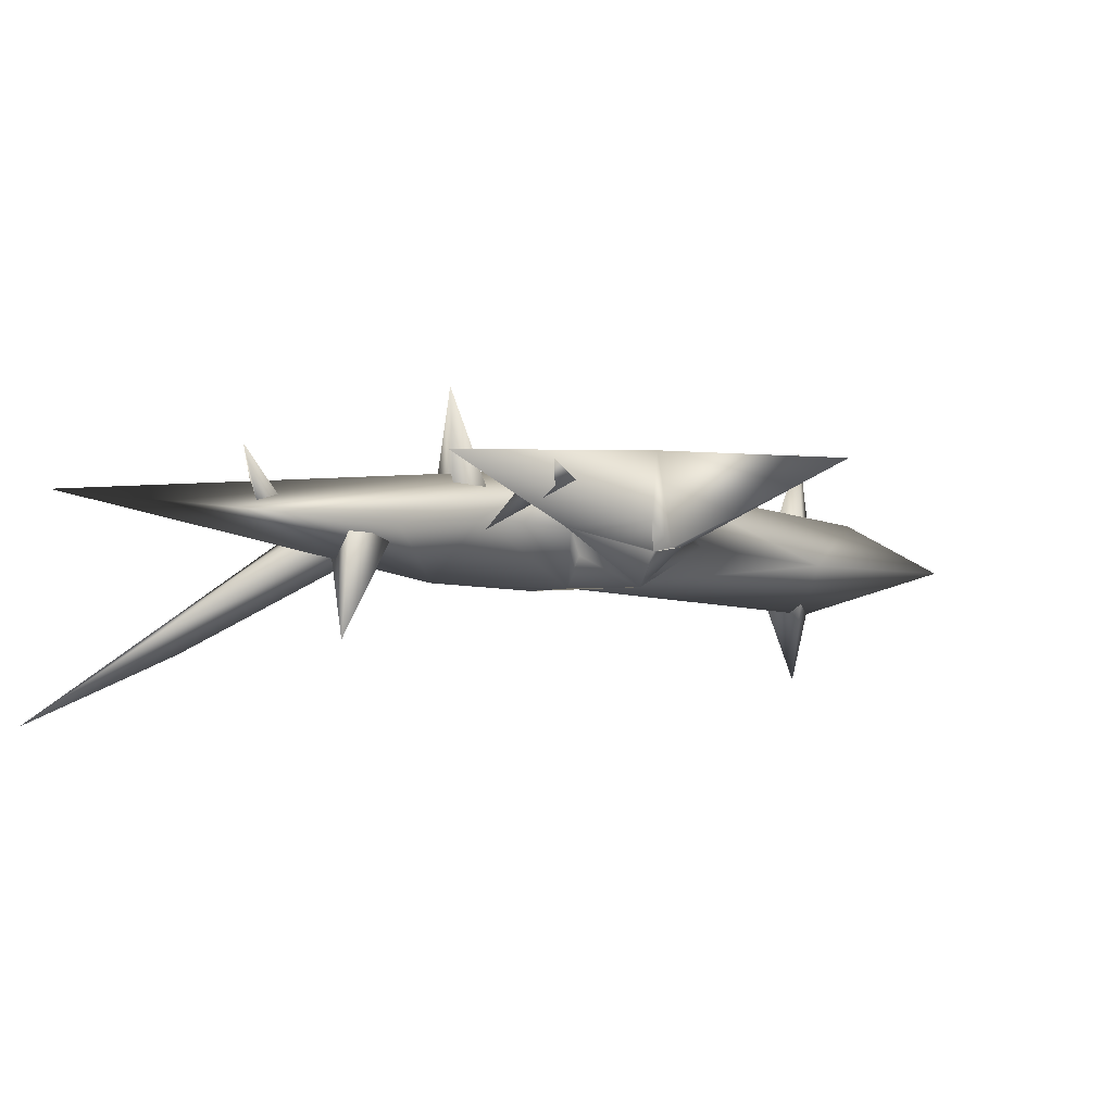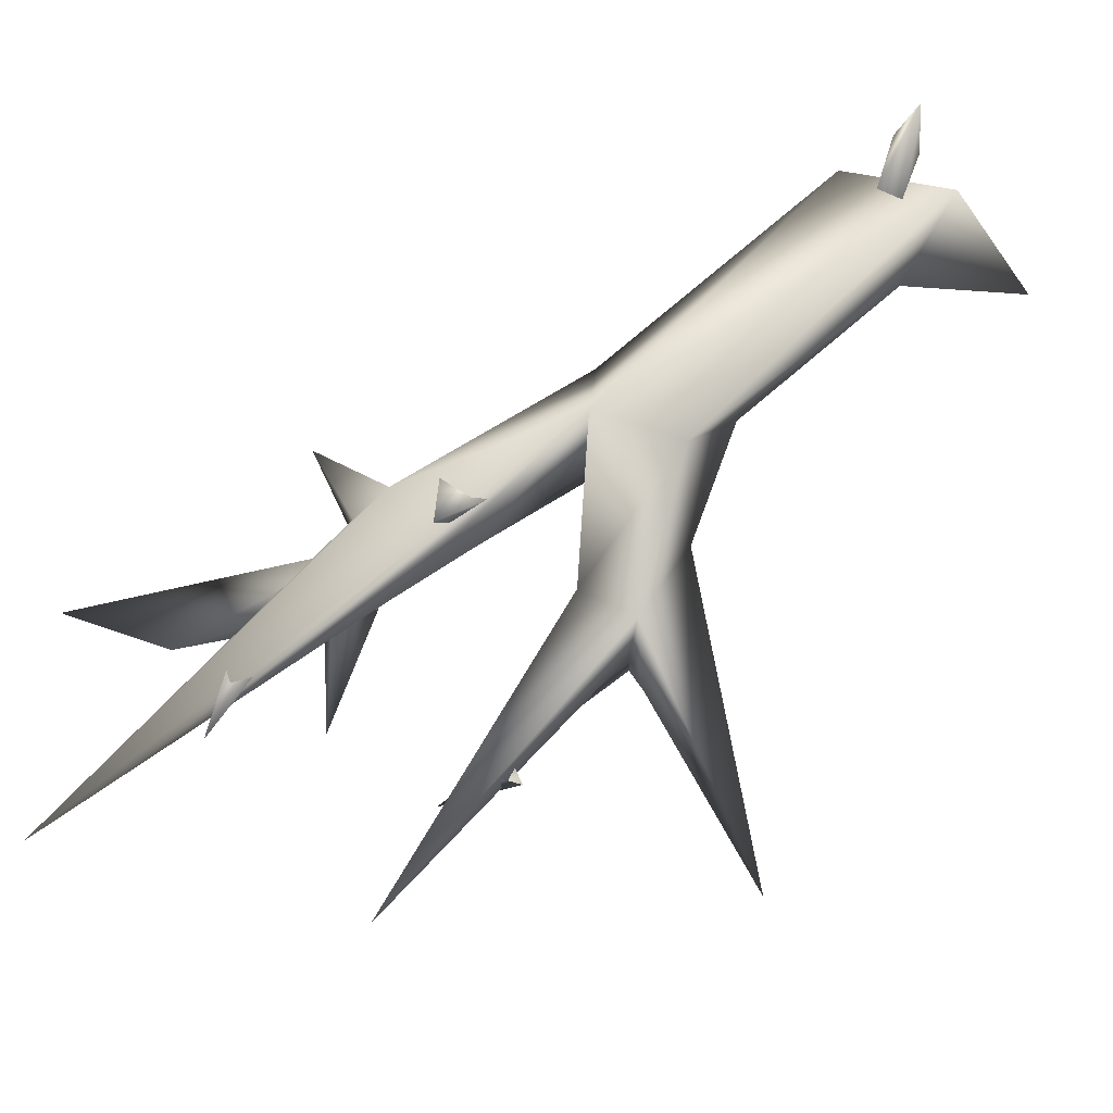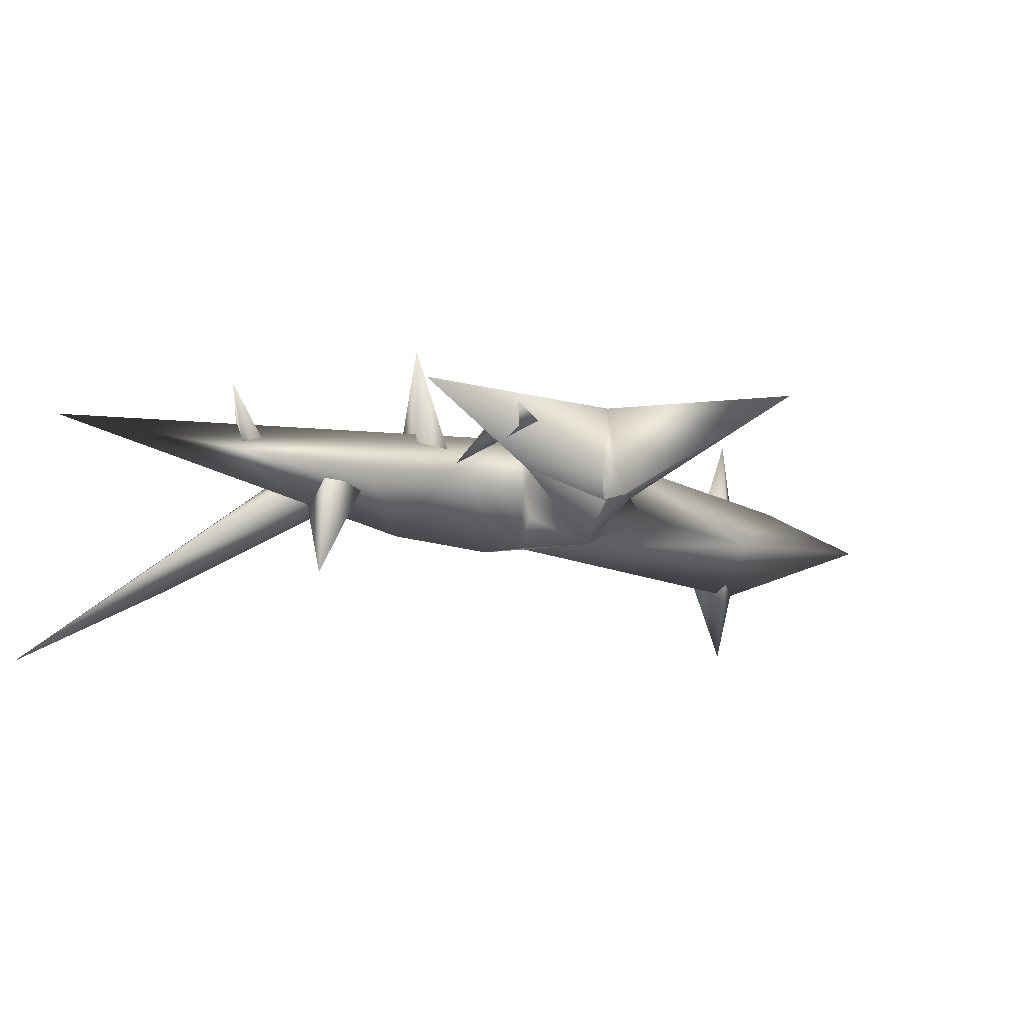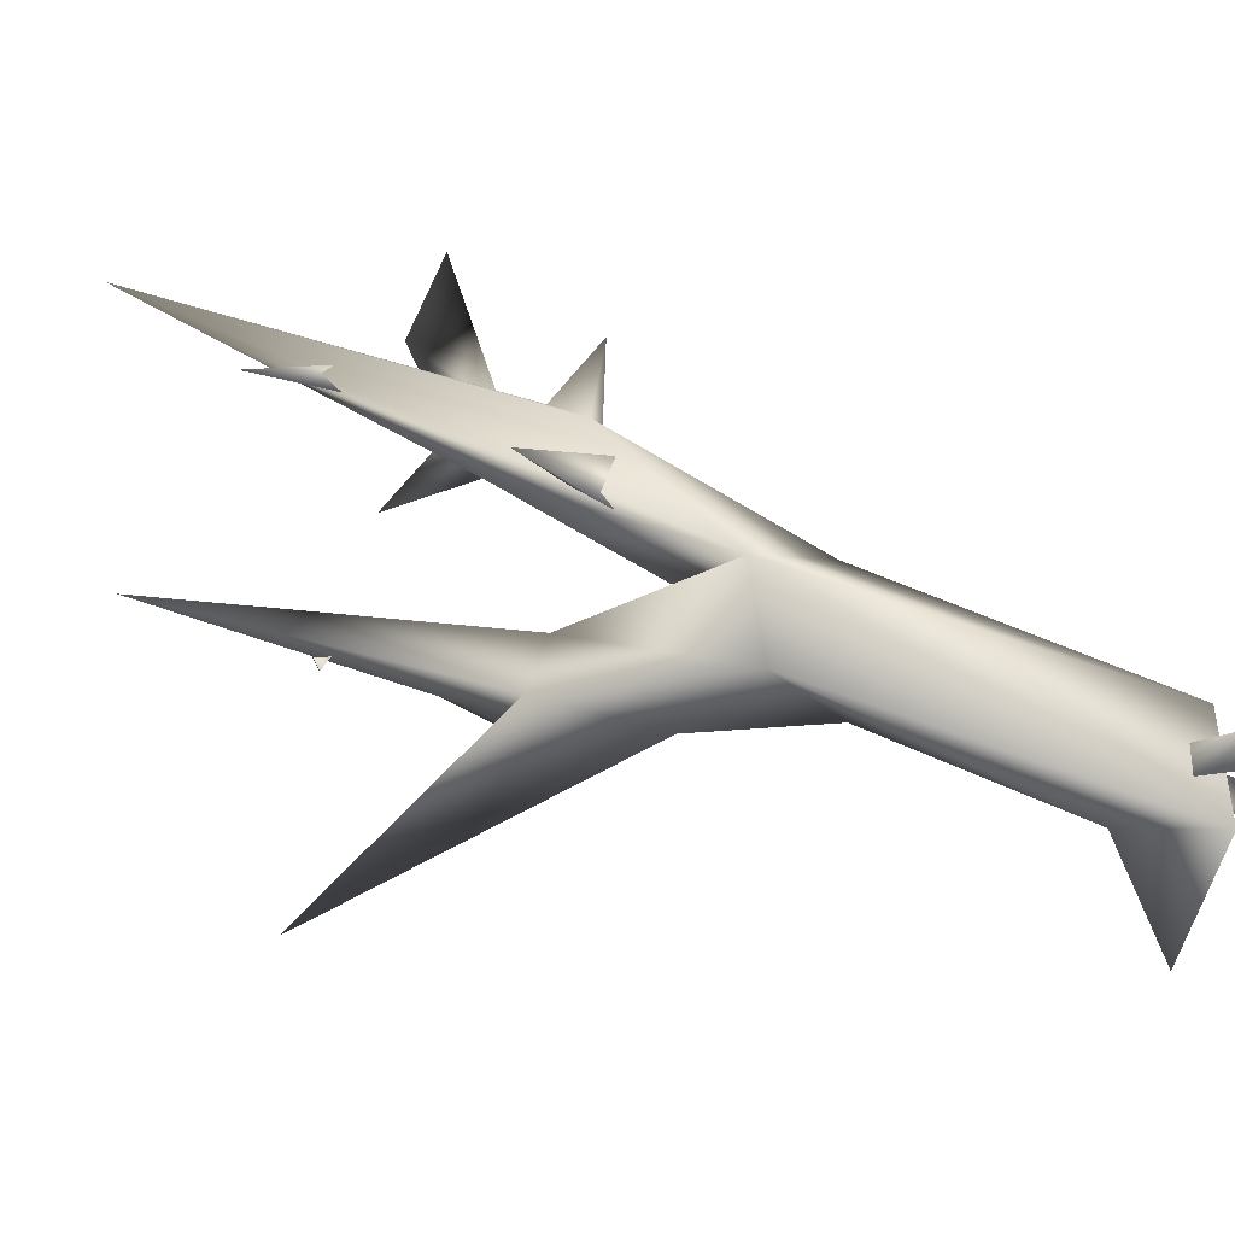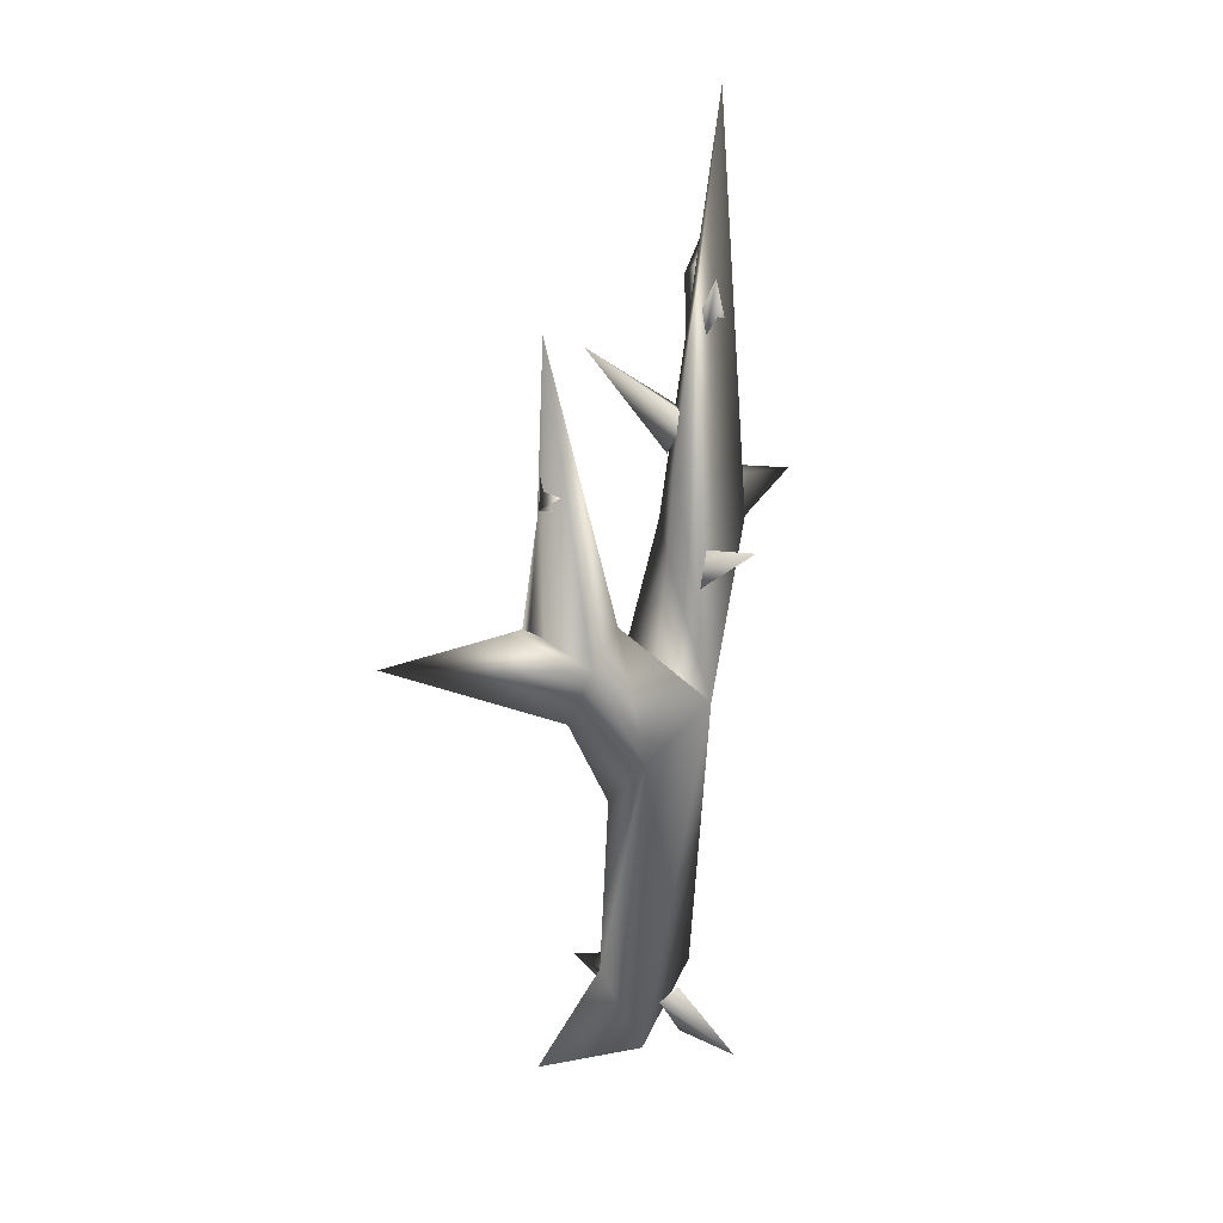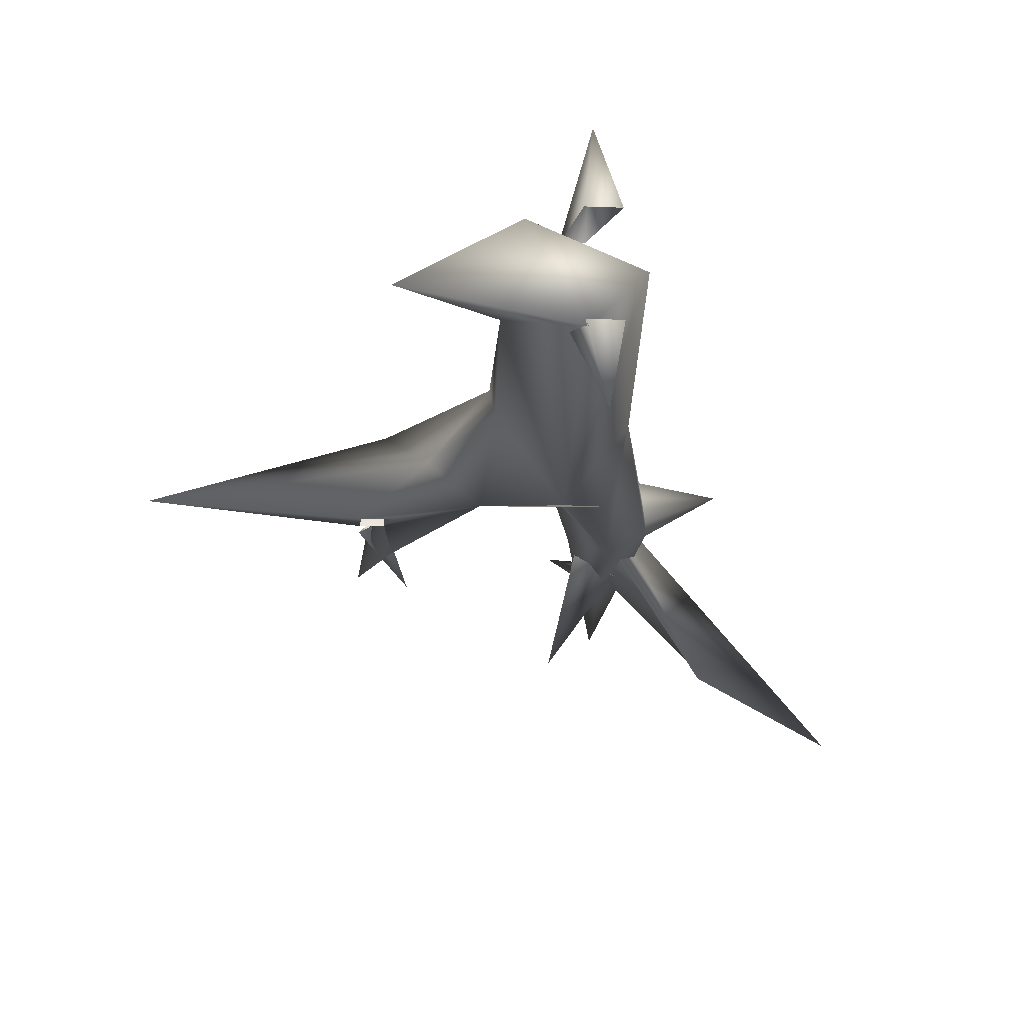
<metadata>
{"format":"obj","ext":"obj","renderer":"f3d","projection":"perspective","resolution":1024,"background":"white","views":[{"elev":-5.6,"azim":-147.4,"up":"+Z"},{"elev":60.8,"azim":-136.9,"up":"+Z"},{"elev":-10.1,"azim":-149.1,"up":"+Z"},{"elev":64.5,"azim":-69.3,"up":"+Z"},{"elev":33.1,"azim":-48.9,"up":"+Y"},{"elev":-18.6,"azim":-4.8,"up":"+Z"}]}
</metadata>
<code>
v 14.72 193.1 -2.777
v 1.539 123.6 -5.513
v -40.3 200 5.947
v 31.04 292 -3.351
v -42.84 207.7 8.808
v -47.24 202.5 2.842
v 23.08 158.1 10.55
v 9.904 215.2 -32.4
v 18.81 200.4 -2.554
v -32.3 217.3 -9.092
v 13.12 188 -2.348
v 24.58 227 -4.899
v -19.29 28.18 -1.632
v 5.821 13.99 -9.933
v -2.392 2.639 -11.59
v 53.75 172.9 6.225
v 22.3 221.1 -0.4223
v -5.504 12.44 -9.512
v -15.87 2.639 12.3
v 18.58 193.8 3.901
v -17.19 123.9 -14.69
v -1.619 2.639 -13.22
v 21.54 162.4 -14.64
v 13.87 15.06 5.801
v -41.21 158.1 -9.65
v 16.69 123.2 -14.09
v 32.62 179.6 5.188
v -22.69 157.2 8.259
v 95.09 232.7 -51.74
v 20.22 103.9 1.746
v 10.82 151 6.747
v 29.4 224.5 1.757
v 54.81 226.3 -29.17
v -31.07 124.2 -2.871
v 27.36 196.3 -10.55
v -37.85 192.2 -6.538
v -47.8 155.1 -8.618
v 6.421 162.2 1.063
v -39.38 153.2 -9.079
v 33.91 174.1 -5.207
v 6.54 2.639 -11.36
v -46.24 252.3 4.25
v -41.19 155.8 15.41
v 22.84 177.7 -5.075
v 5.631 177 32.4
v 34.07 180 -0.3272
v -15.75 109.1 12.4
v 6.369 121.5 17.93
v -47.8 159.9 -9.19
v 13.32 248 10.46
v 14.54 162.3 2.554
v 31.02 168.2 8.711
v 31.94 165.5 2.922
v -0.676 17.65 13.64
v -15.7 89.38 -1.374
v -7.057 14.59 11.7
v 5.163 123.5 -13.92
v 32.99 166.9 -3.719
v 26.28 187.7 7.258
v 1.298 128 1.373
v -2.452 2.639 15.81
v 6.502 2.639 15.83
v -45.31 5.916 -3.455
v 15.09 189.1 -6.746
v -41.19 158.3 -1.729
v -108.2 185.9 5.299
v 2.791 2.756 -32.45
v -0.2523 2.953 35.52
v 55.51 220.2 -34.69
g dtree1
f 30 24 57
f 24 22 57
f 59 33 20
f 44 69 59
f 44 33 69
f 54 68 62
f 36 42 28
f 38 48 11
f 13 19 47
f 1 33 44
f 11 23 38
f 20 33 1
f 48 19 24
f 11 4 23
f 33 29 69
f 56 68 54
f 13 63 19
f 30 40 58
f 12 50 32
f 56 61 68
f 22 63 13
f 47 55 13
f 69 29 59
f 28 42 43
f 23 40 30
f 27 4 52
f 57 2 60
f 39 36 25
f 65 36 39
f 31 45 51
f 43 42 65
f 24 30 48
f 65 42 36
f 22 24 19
f 19 48 47
f 21 60 2
f 26 57 21 2
f 22 19 63
f 59 29 33
f 13 55 57 22
f 26 57 23
f 60 28 48
f 14 67 18
f 30 26 23
f 49 66 43
f 21 39 25
f 37 39 21
f 48 52 4
f 9 8 64
f 18 67 15
f 37 66 49
f 21 25 36 28
f 34 66 37
f 61 62 68
f 34 37 21
f 47 43 34
f 28 43 47
f 6 10 3
f 4 27 46
f 32 50 17
f 43 66 34
f 7 45 31
f 17 50 12
f 65 25 49
f 30 58 53
f 53 52 30
f 51 45 7
f 40 4 46
f 43 65 49
f 35 64 8
f 30 52 48
f 3 10 5
f 27 16 46
f 48 38 60
f 15 67 41
f 48 28 47
f 23 4 40
f 35 8 9
f 60 38 57
f 60 21 28
f 57 38 23
f 47 34 55
f 55 34 21
f 46 16 40
f 55 21 57
f 52 16 27
f 5 10 6
f 40 16 58
f 48 4 11
f 41 67 14
f 58 16 53
f 57 26 30
f 53 16 52

</code>
